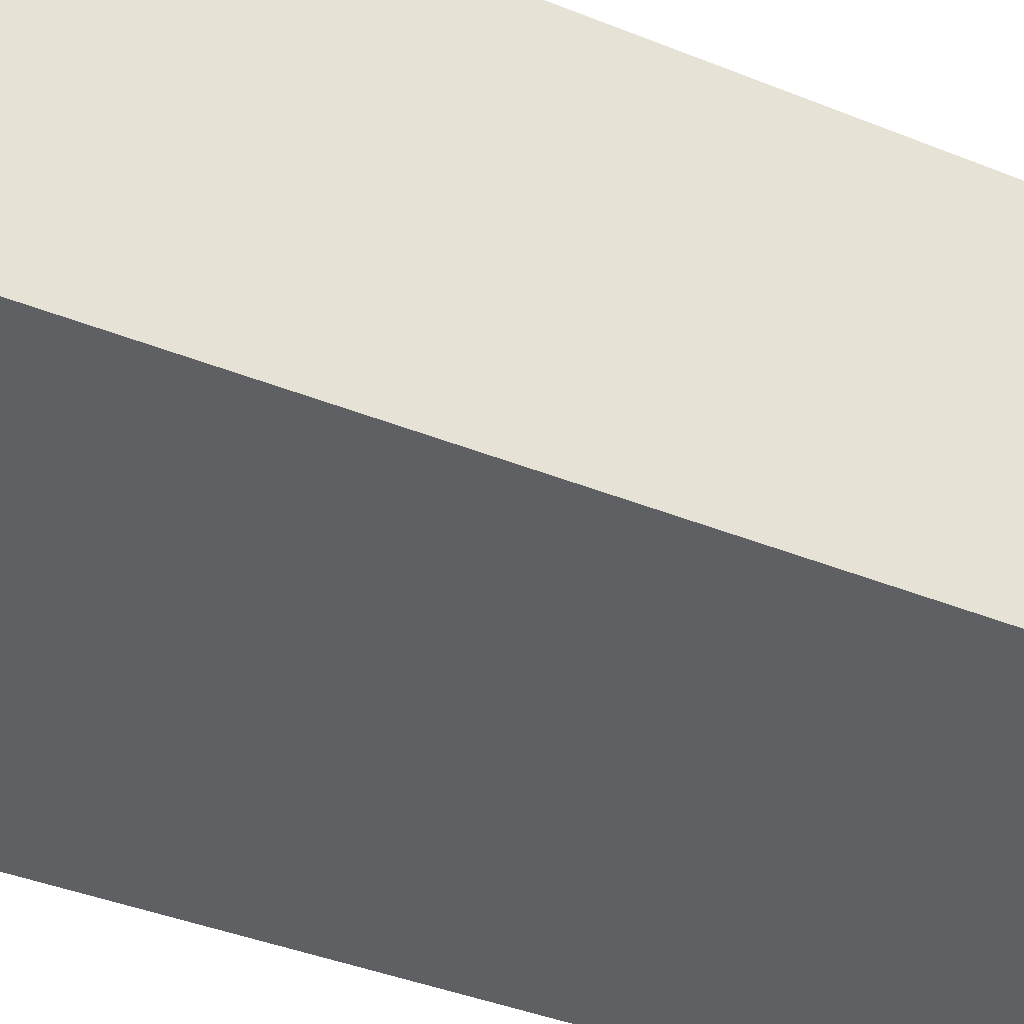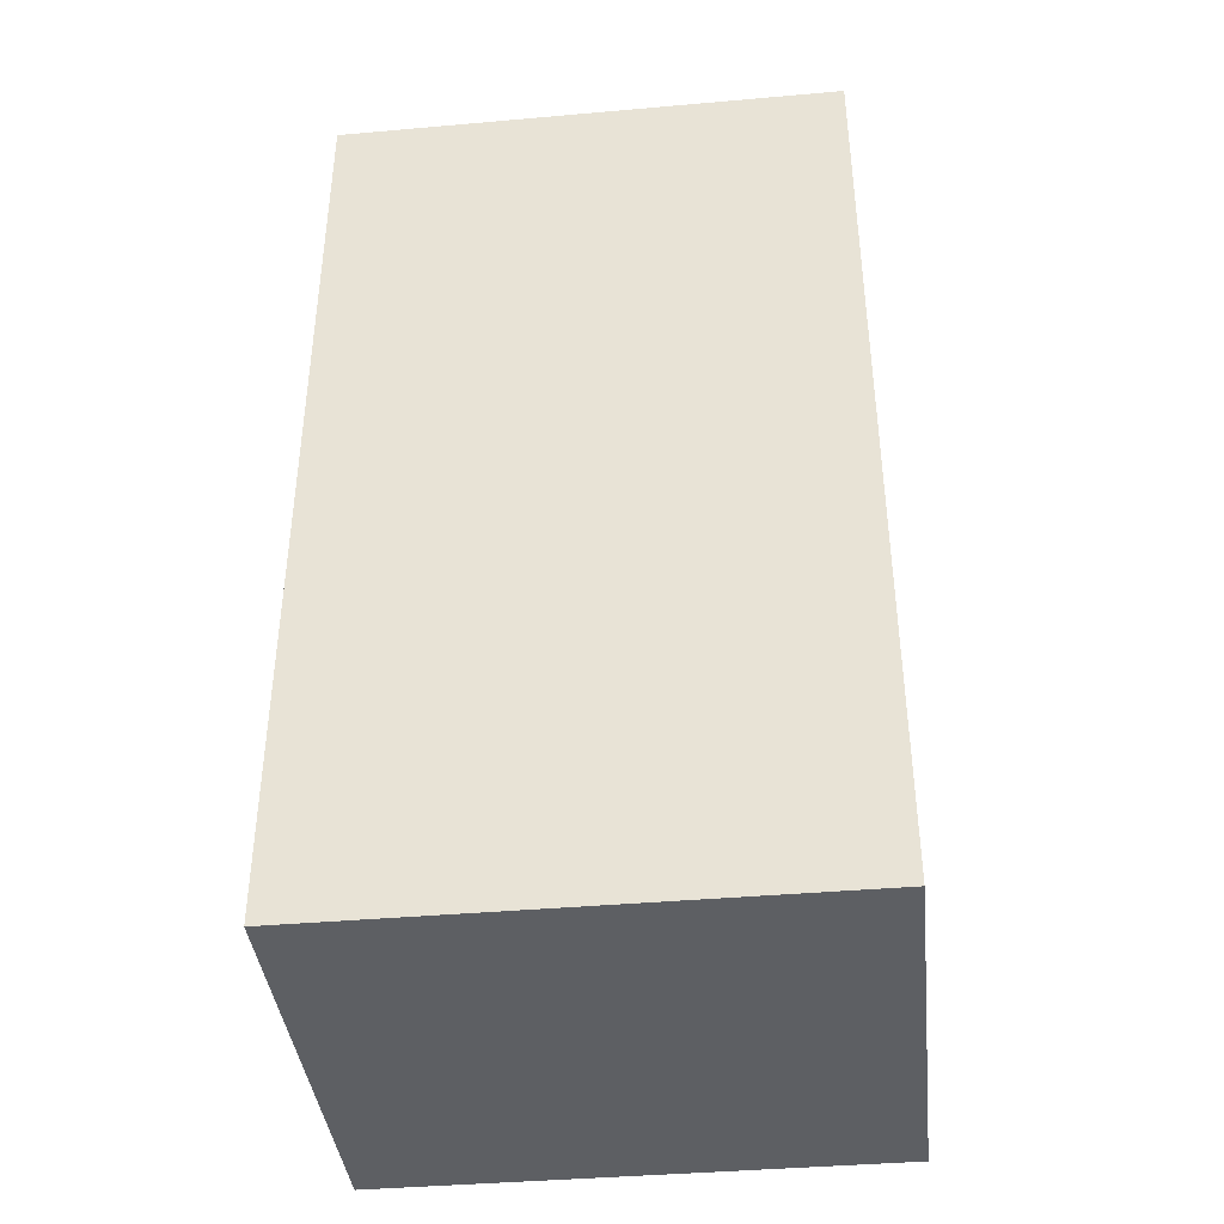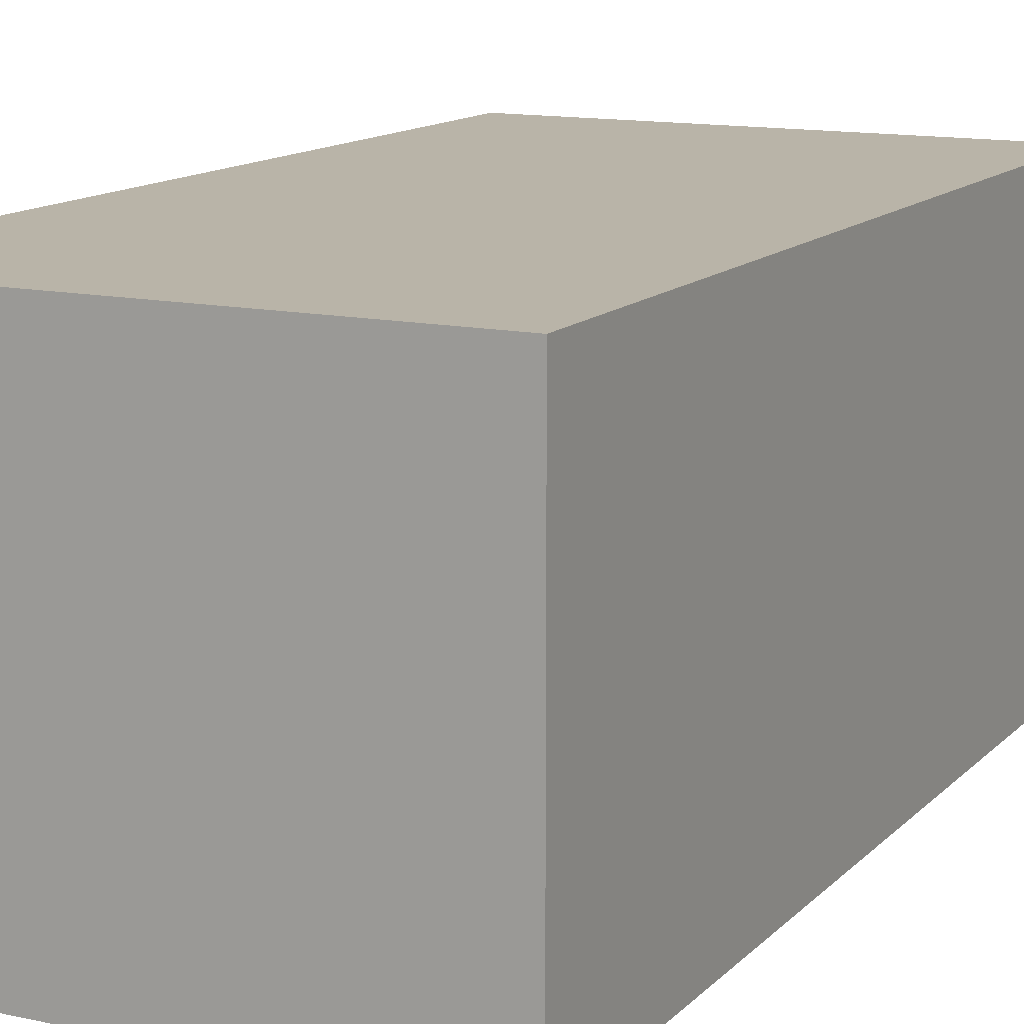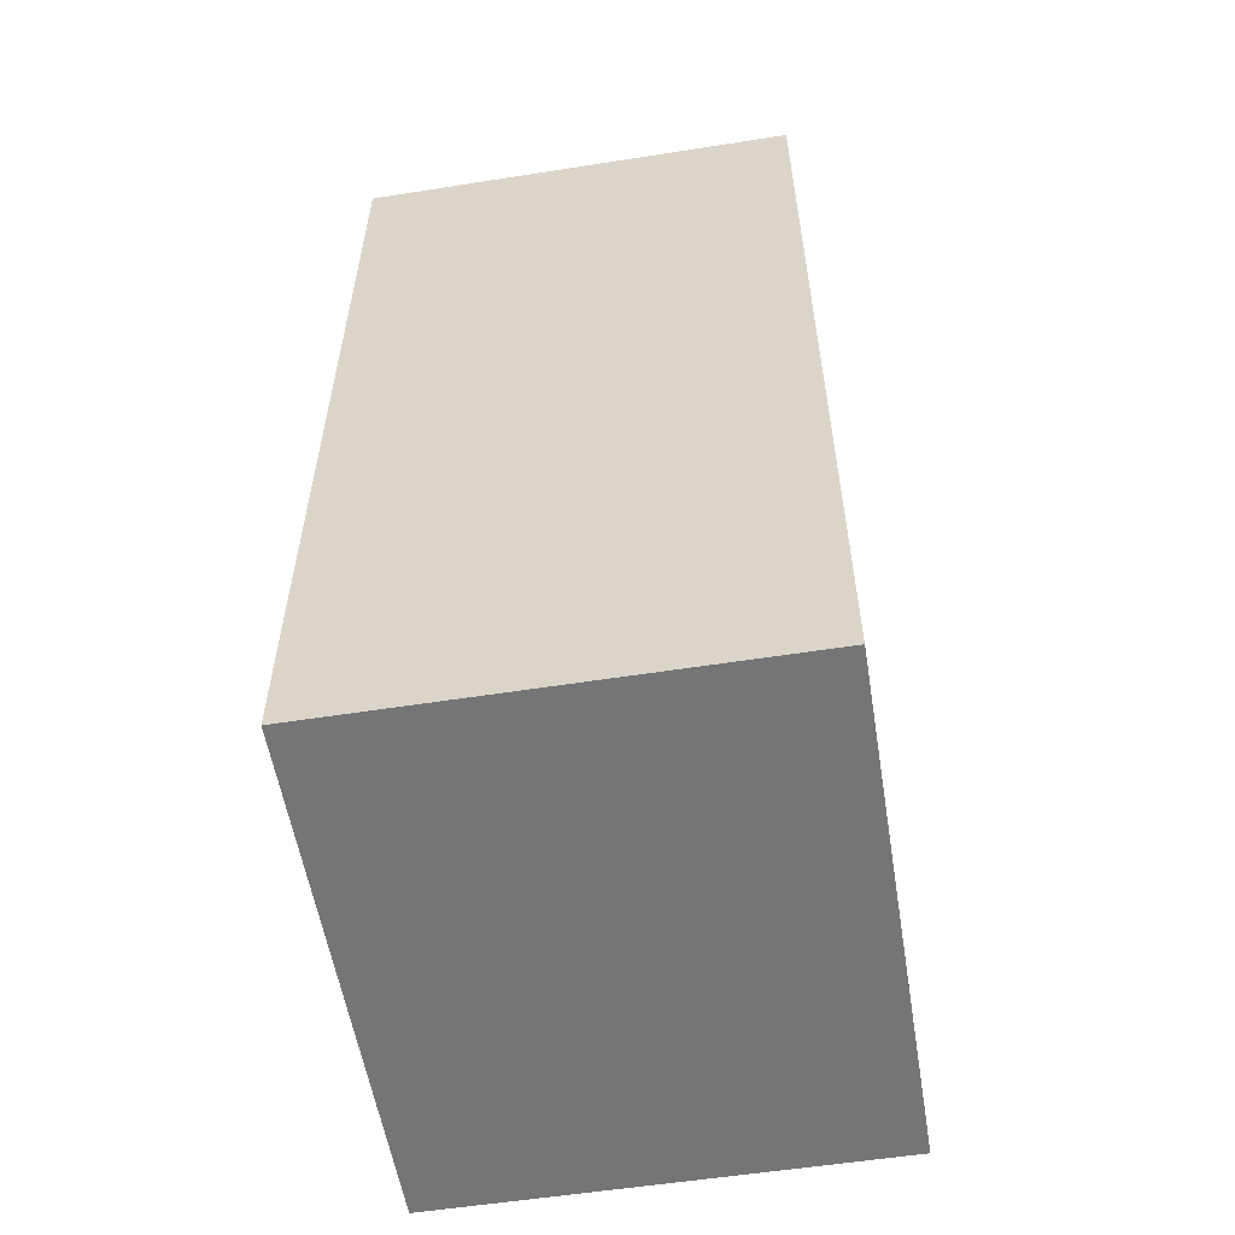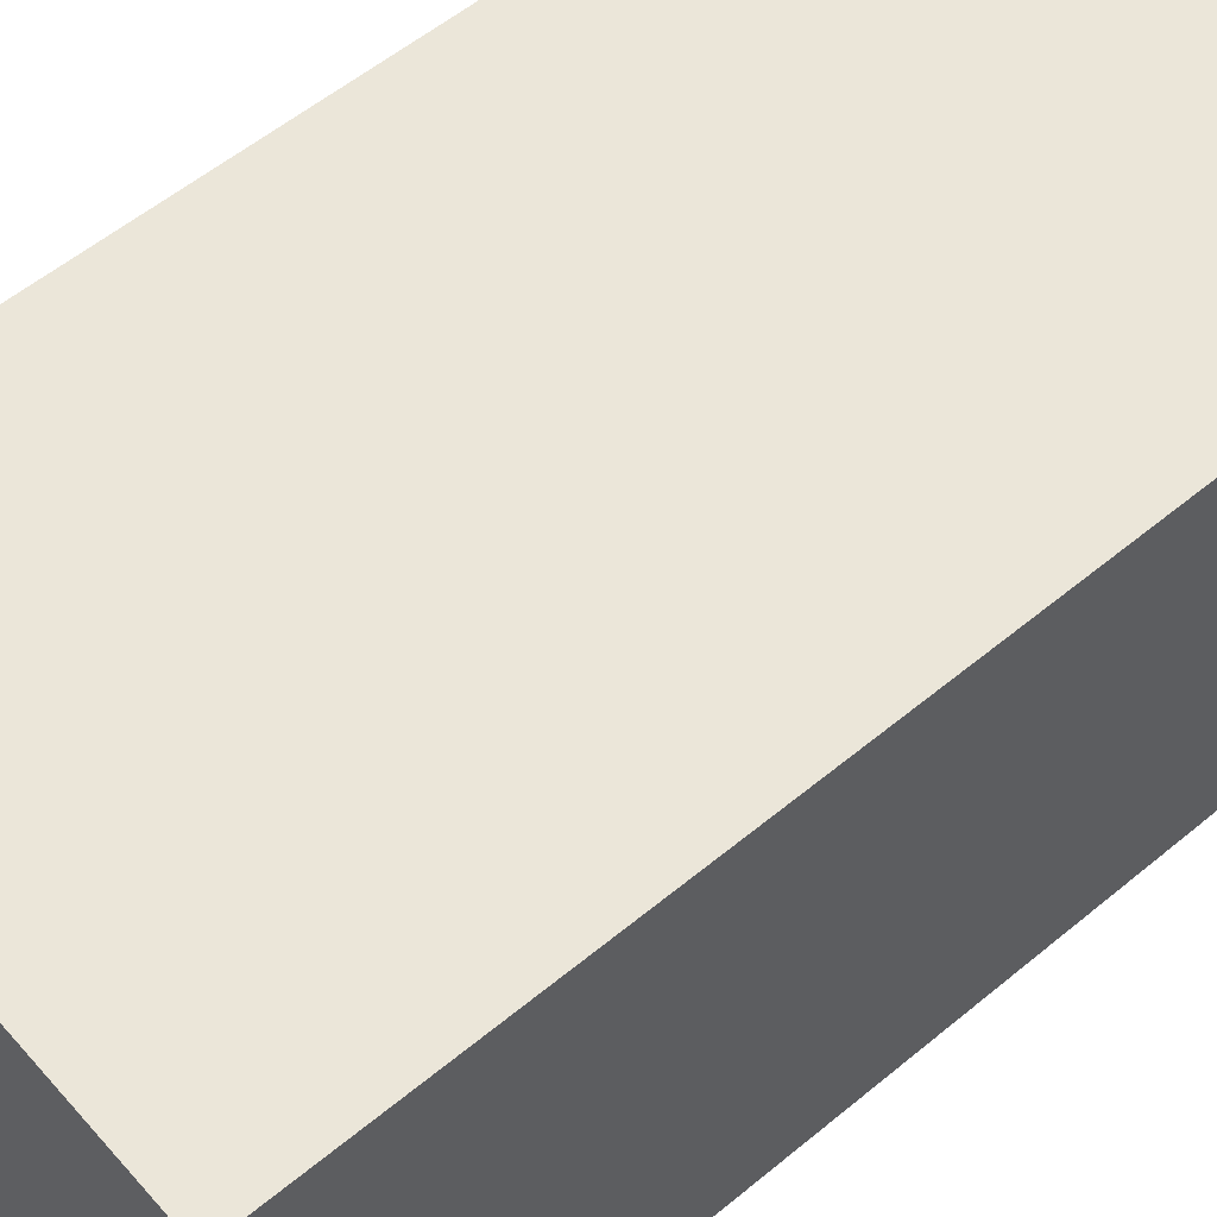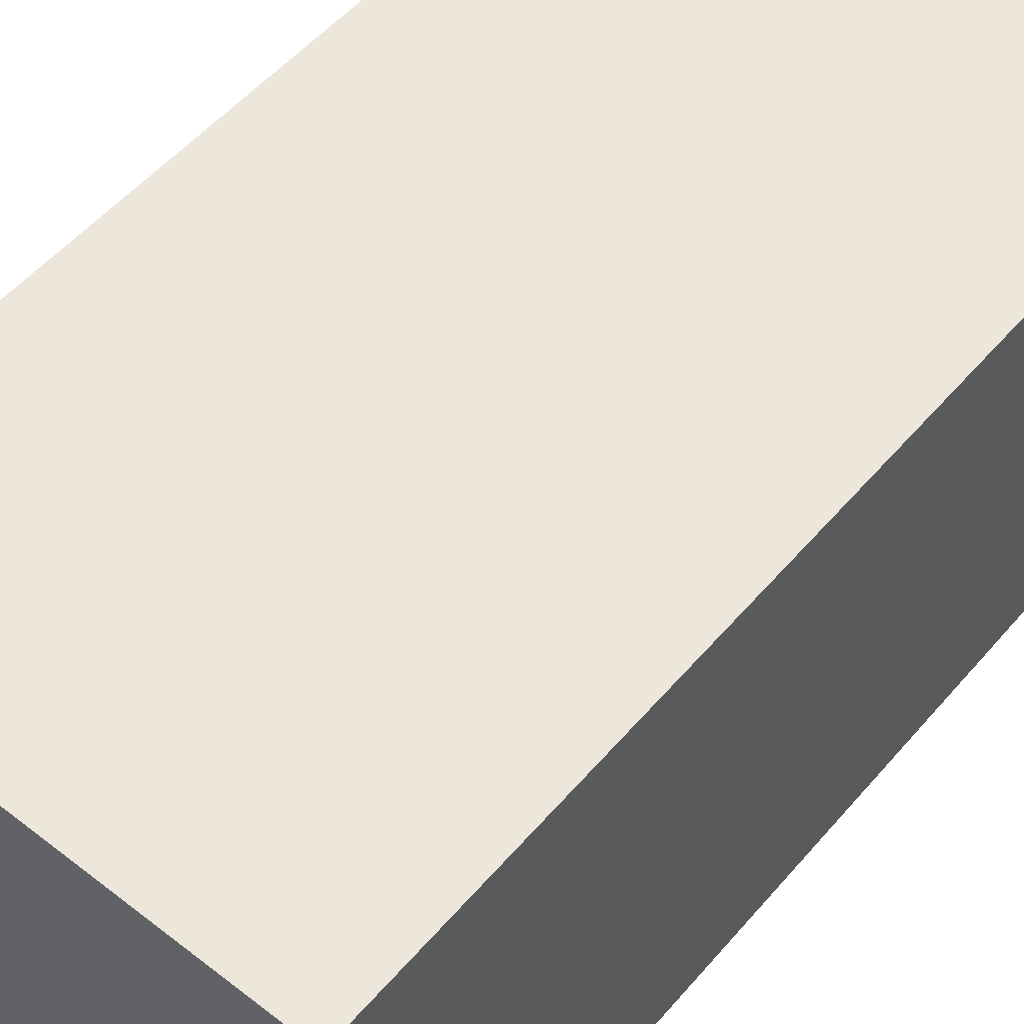
<metadata>
{"format":"obj","ext":"obj","renderer":"f3d","projection":"perspective","resolution":1024,"background":"white","views":[{"elev":-42.3,"azim":-115.4,"up":"+Z"},{"elev":-40.1,"azim":-173.8,"up":"+Y"},{"elev":13.1,"azim":26.6,"up":"+Z"},{"elev":-56.6,"azim":-80.7,"up":"+Y"},{"elev":56.6,"azim":49.2,"up":"+Z"},{"elev":53.5,"azim":-140.4,"up":"+Z"}]}
</metadata>
<code>
o AltspacePersonSizeReference
g Cube
v -8.5 0 -21.93
v -9.587 0 -21.93
v -8.5 2 -21.93
v -9.587 2 -21.93
v -9.587 0 -22.86
v -9.587 2 -22.86
v -8.5 0 -22.86
v -8.5 2 -22.86
f 3 4 2 1
f 4 6 5 2
f 6 8 7 5
f 8 3 1 7
f 8 6 4 3
f 1 2 5 7

</code>
